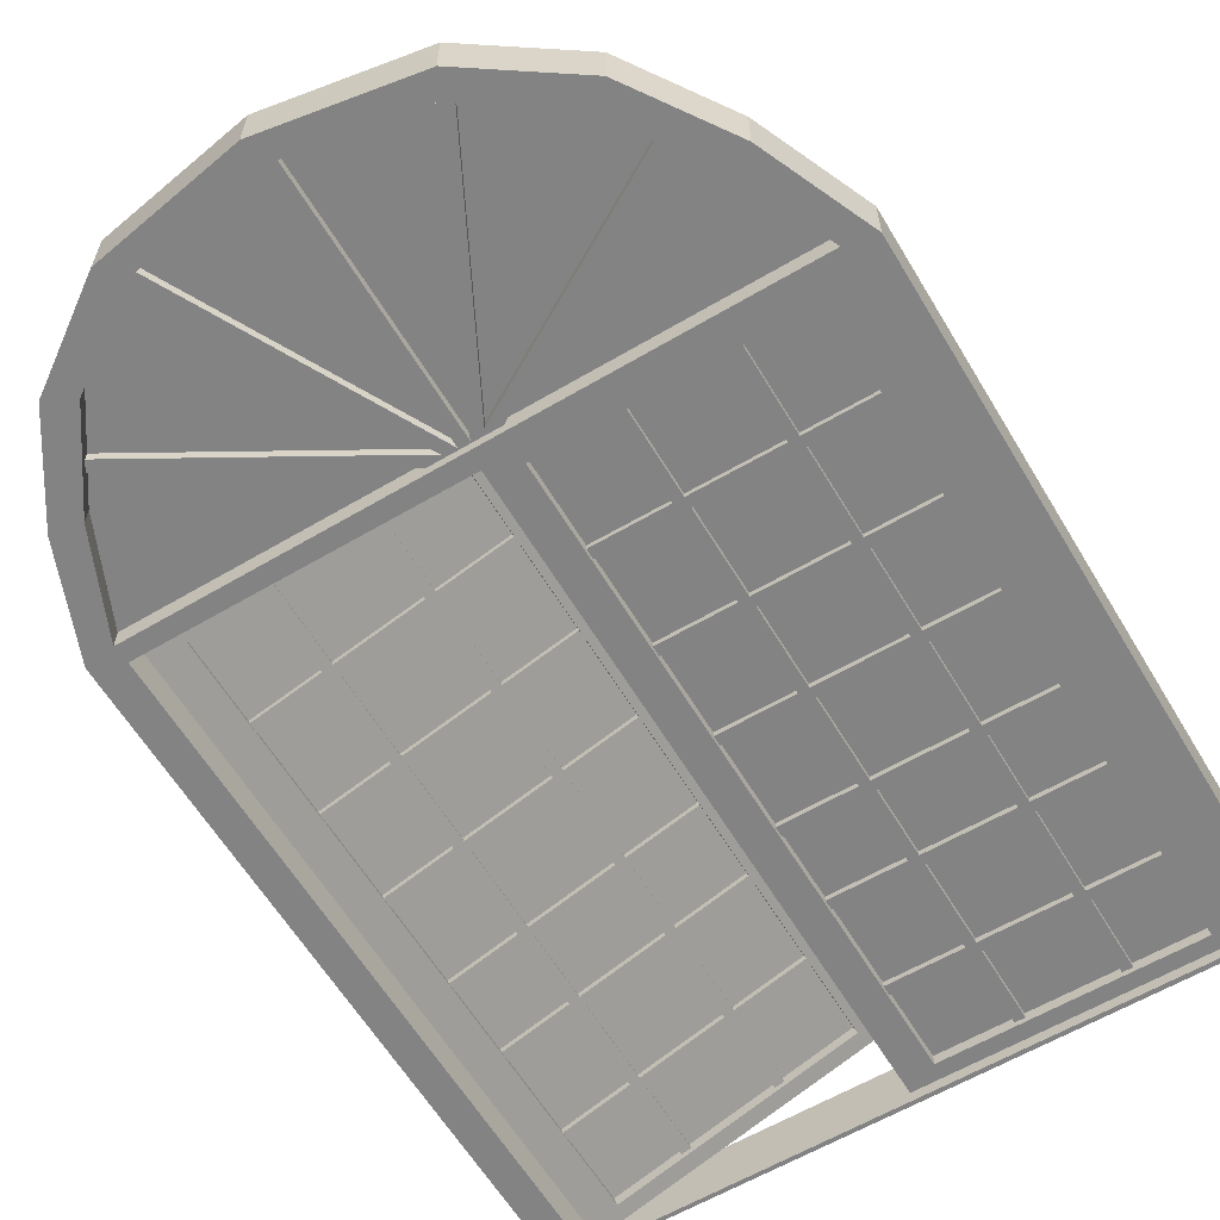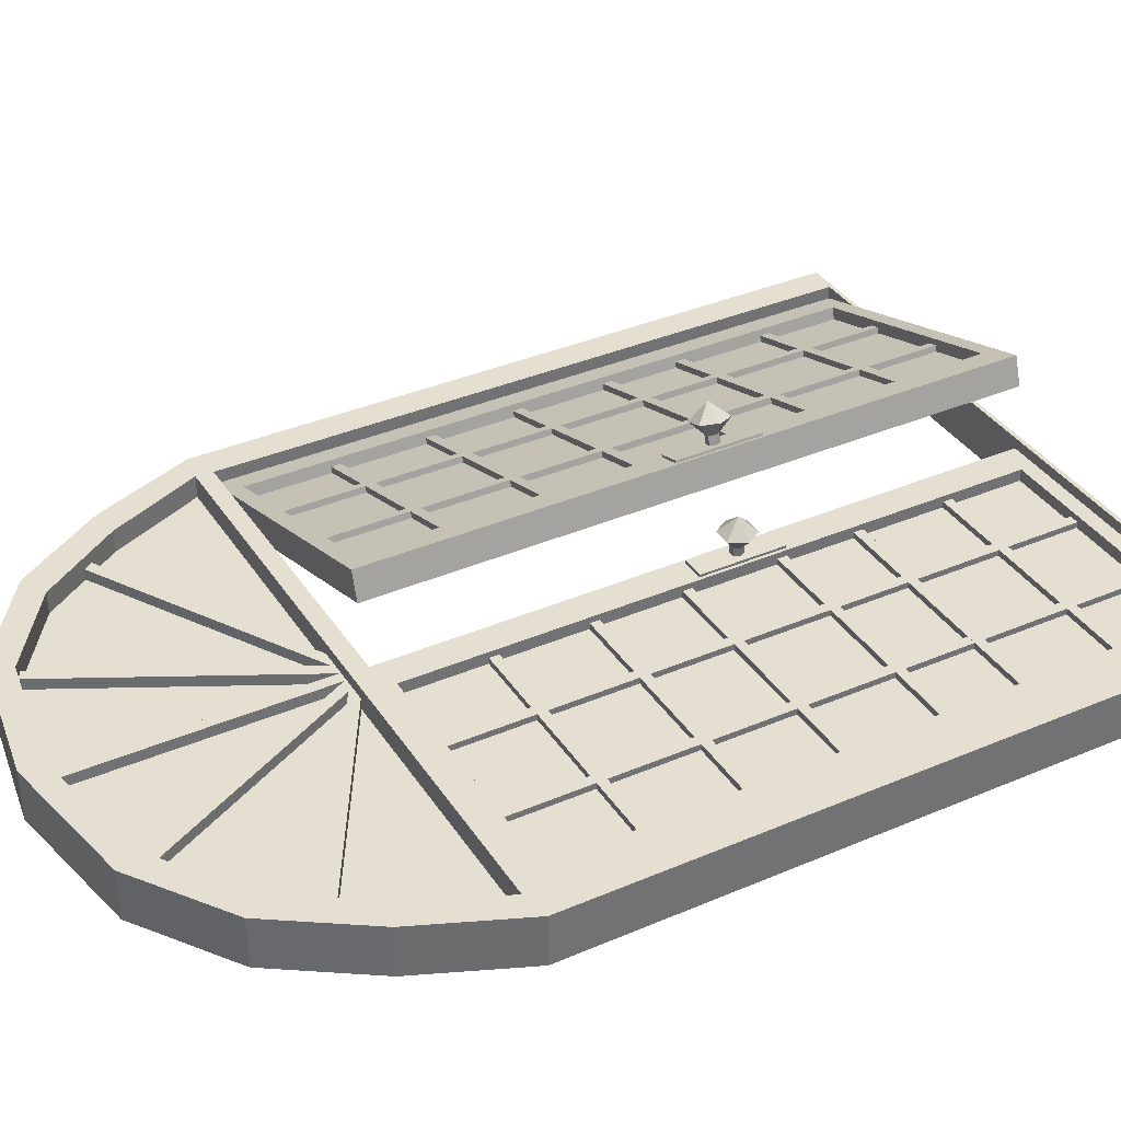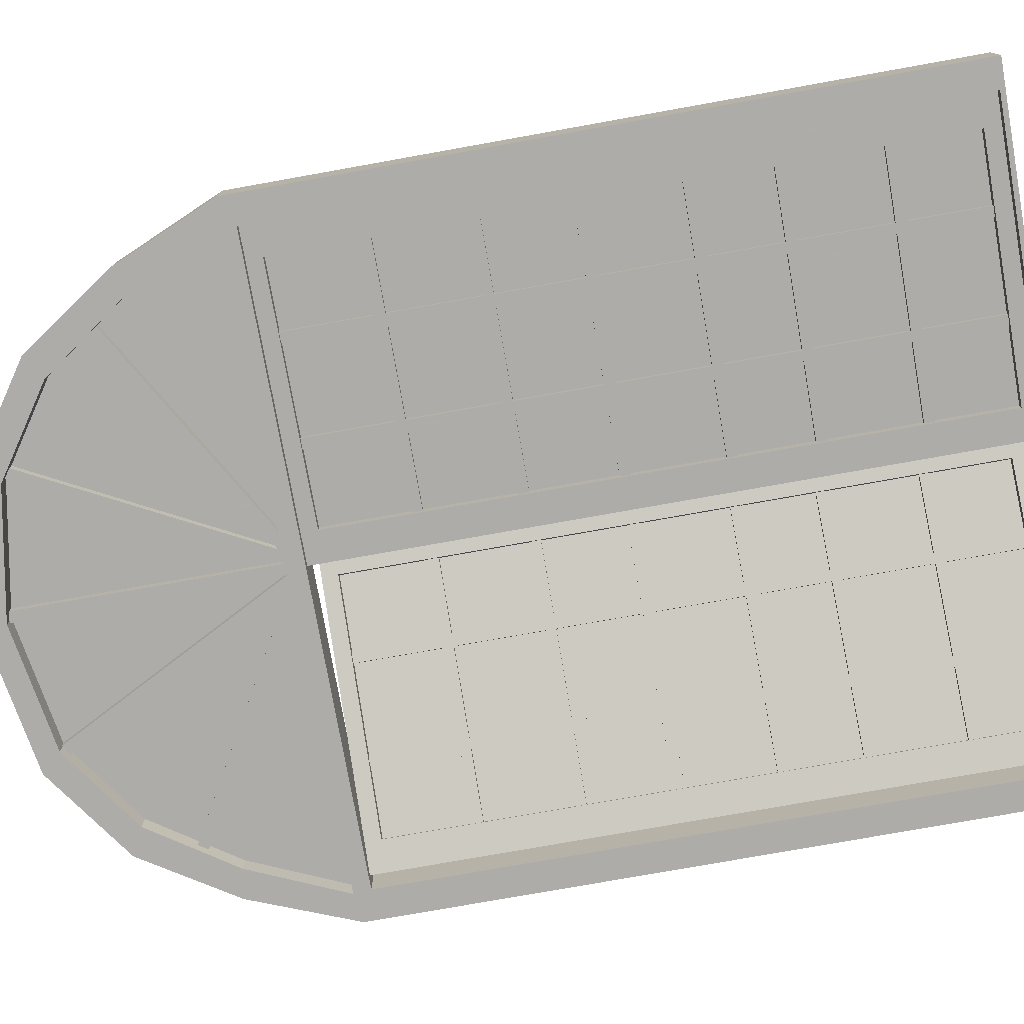
<metadata>
{"format":"obj","ext":"obj","renderer":"f3d","projection":"perspective","resolution":1024,"background":"white","views":[{"elev":-61.2,"azim":-149.1,"up":"+Z"},{"elev":36.6,"azim":-119.1,"up":"+Z"},{"elev":-77.0,"azim":-79.9,"up":"+Z"}]}
</metadata>
<code>
v 0.6332 0.03888 0.05864
v 0.3883 0.03887 0.1382
v 0.3883 0.673 0.1382
v 0.6312 0.03888 0.05253
v 0.3863 0.673 0.1321
v 0.3863 0.03887 0.1321
v 0.6312 0.673 0.05254
v 0.6332 0.673 0.05865
v 0.07856 0.673 0.0524
v 0.07856 0.03888 0.05238
v 0.3361 0.673 0.0524
v 0.07856 0.673 0.04598
v 0.3361 0.673 0.04598
v 0.07856 0.03888 0.04596
v 0.3361 0.03888 0.04596
v 0.3361 0.03888 0.05238
v 0.08587 0.7934 0.05252
v 0.2292 0.9417 0.05252
v 0.1431 0.8805 0.05252
v 0.4891 0.9401 0.05252
v 0.3588 0.9642 0.05252
v 0.6331 0.7914 0.05252
v 0.5756 0.8783 0.05252
v 0.04313 0.6934 0.05251
v 0.676 0.692 0.05251
v 0.08587 0.7934 0.04609
v 0.2292 0.9417 0.0461
v 0.3588 0.9642 0.0461
v 0.4891 0.9401 0.0461
v 0.5756 0.8783 0.04609
v 0.6331 0.7914 0.04609
v 0.04313 0.6934 0.04609
v 0.1431 0.8805 0.04609
v 0.676 0.692 0.04609
v 0.3976 0.3802 0.1504
v 0.3976 0.2934 0.1504
v 0.375 0.3802 0.1578
v 0.3966 0.3802 0.1474
v 0.374 0.3802 0.1547
v 0.3966 0.2934 0.1474
v 0.374 0.2934 0.1547
v 0.375 0.2934 0.1578
v 0.3843 0.32 0.178
v 0.3754 0.3362 0.1809
v 0.3982 0.3362 0.1906
v 0.3843 0.3524 0.178
v 0.4021 0.3524 0.1722
v 0.4021 0.32 0.1722
v 0.3861 0.3307 0.1636
v 0.3922 0.3307 0.1616
v 0.4109 0.3362 0.1693
v 0.3952 0.3362 0.1606
v 0.3922 0.3417 0.1616
v 0.3861 0.3417 0.1636
v 0.383 0.3362 0.1646
v 0.3801 0.3362 0.1554
v 0.3831 0.3307 0.1544
v 0.3831 0.3417 0.1544
v 0.3892 0.3417 0.1524
v 0.3922 0.3362 0.1514
v 0.3892 0.3307 0.1524
v 0.331 0.2934 0.06692
v 0.3548 0.2934 0.06692
v 0.3548 0.3802 0.06692
v 0.331 0.2934 0.06371
v 0.3548 0.3802 0.06371
v 0.3548 0.2934 0.06371
v 0.331 0.3802 0.06371
v 0.331 0.3802 0.06692
v 0.3615 0.3362 0.08901
v 0.3522 0.3524 0.08901
v 0.3428 0.3362 0.1053
v 0.3335 0.3524 0.08901
v 0.3242 0.3362 0.08901
v 0.3335 0.32 0.08901
v 0.346 0.3307 0.07586
v 0.3492 0.3362 0.07586
v 0.3396 0.3307 0.07586
v 0.3522 0.32 0.08901
v 0.3364 0.3362 0.07586
v 0.3396 0.3417 0.07586
v 0.346 0.3417 0.07586
v 0.346 0.3417 0.06622
v 0.346 0.3307 0.06622
v 0.3396 0.3417 0.06622
v 0.3364 0.3362 0.06622
v 0.3396 0.3307 0.06622
v 0.3492 0.3362 0.06622
v 0.3396 0.6927 0.06341
v 0.345 0.7021 0.06341
v 0.1137 0.8233 0.06342
v 0.345 0.7021 0.03641
v 0.1191 0.8327 0.06342
v 0.3396 0.6927 0.03641
v 0.1191 0.8327 0.03642
v 0.1137 0.8233 0.03642
v 0.3445 0.6949 0.06341
v 0.3541 0.6999 0.06341
v 0.2241 0.9264 0.06342
v 0.3541 0.6999 0.03641
v 0.2337 0.9314 0.06342
v 0.3445 0.6949 0.03641
v 0.2337 0.9314 0.03642
v 0.2241 0.9265 0.03642
v 0.3528 0.6974 0.06341
v 0.3636 0.6974 0.06341
v 0.3636 0.9584 0.06342
v 0.3528 0.6974 0.03641
v 0.3528 0.9584 0.06342
v 0.3636 0.6974 0.03641
v 0.3528 0.9584 0.03642
v 0.3636 0.9584 0.03642
v 0.3624 0.6999 0.06341
v 0.3719 0.6949 0.06341
v 0.4924 0.9264 0.06342
v 0.3624 0.6999 0.03641
v 0.4828 0.9314 0.06342
v 0.3719 0.6949 0.03641
v 0.4828 0.9314 0.03642
v 0.4924 0.9265 0.03642
v 0.3732 0.7021 0.06341
v 0.3786 0.6927 0.06341
v 0.6046 0.8233 0.06342
v 0.3732 0.7021 0.03641
v 0.5992 0.8327 0.06342
v 0.3786 0.6927 0.03641
v 0.5992 0.8327 0.03642
v 0.6046 0.8233 0.03642
v 0.3614 0.9525 0.07481
v 0.4845 0.932 0.07481
v 0.3631 0.975 0.07481
v 0.5667 0.8749 0.07481
v 0.5026 0.9513 0.07481
v 0.6217 0.7935 0.07481
v 0.5928 0.8881 0.07481
v 0.6629 0.6998 0.07481
v 0.6503 0.7984 0.07481
v 0.6615 0.6831 0.07481
v 0.6913 0.6955 0.07481
v 0.6615 0.02978 0.07479
v 0.691 0.02576 0.07479
v 0.2223 0.9506 0.07481
v 0.237 0.9296 0.07481
v 0.1298 0.8872 0.07481
v 0.1534 0.8725 0.07481
v 0.06954 0.7979 0.07481
v 0.09708 0.7926 0.07481
v 0.02536 0.6955 0.07481
v 0.05436 0.7012 0.07481
v 0.05297 0.02978 0.07479
v 0.05297 0.6831 0.07481
v 0.025 0.025 0.07479
v 0.3614 0.9525 0.02502
v 0.3631 0.975 0.02502
v 0.4845 0.932 0.02502
v 0.5026 0.9513 0.02502
v 0.5667 0.8749 0.02502
v 0.5928 0.8881 0.02502
v 0.6217 0.7935 0.02502
v 0.6503 0.7984 0.02502
v 0.6629 0.6998 0.02502
v 0.6913 0.6955 0.02502
v 0.6615 0.6831 0.02502
v 0.6615 0.02979 0.025
v 0.691 0.02577 0.025
v 0.237 0.9296 0.02502
v 0.2223 0.9506 0.02502
v 0.1534 0.8725 0.02502
v 0.1298 0.8872 0.02502
v 0.09708 0.7926 0.02502
v 0.06954 0.7979 0.02502
v 0.05436 0.7012 0.02502
v 0.02536 0.6955 0.02502
v 0.05297 0.6831 0.02502
v 0.05297 0.02979 0.025
v 0.025 0.025 0.025
v 0.5665 0.04235 0.08668
v 0.5665 0.6682 0.0867
v 0.5609 0.6682 0.06959
v 0.5572 0.6682 0.08973
v 0.5516 0.6682 0.07261
v 0.5572 0.04235 0.08971
v 0.5516 0.04235 0.0726
v 0.5609 0.04235 0.06957
v 0.6354 0.1296 0.0643
v 0.3905 0.1301 0.1438
v 0.3849 0.1301 0.1267
v 0.3904 0.1203 0.1439
v 0.3849 0.1203 0.1267
v 0.6354 0.1198 0.0643
v 0.6298 0.1198 0.04719
v 0.6298 0.1296 0.04719
v 0.6354 0.2246 0.0643
v 0.3905 0.225 0.1438
v 0.3849 0.225 0.1267
v 0.3905 0.2152 0.1438
v 0.3849 0.2152 0.1267
v 0.6354 0.2148 0.0643
v 0.6299 0.2148 0.04718
v 0.6299 0.2246 0.04718
v 0.6354 0.3034 0.06431
v 0.3905 0.3039 0.1439
v 0.3849 0.3039 0.1267
v 0.3904 0.2941 0.1439
v 0.3849 0.2941 0.1267
v 0.6354 0.2936 0.06431
v 0.6298 0.2936 0.04719
v 0.6298 0.3034 0.04719
v 0.6354 0.3984 0.0643
v 0.3905 0.3989 0.1438
v 0.3849 0.3989 0.1267
v 0.3905 0.3891 0.1438
v 0.3849 0.3891 0.1267
v 0.6354 0.3886 0.0643
v 0.6299 0.3886 0.04719
v 0.6299 0.3984 0.04719
v 0.6354 0.4886 0.06431
v 0.3905 0.4891 0.1439
v 0.3849 0.4891 0.1267
v 0.3904 0.4793 0.1439
v 0.3849 0.4793 0.1267
v 0.6354 0.4788 0.06431
v 0.6298 0.4788 0.0472
v 0.6298 0.4886 0.0472
v 0.6354 0.5835 0.06431
v 0.3905 0.584 0.1439
v 0.3849 0.584 0.1267
v 0.3905 0.5742 0.1439
v 0.3849 0.5742 0.1267
v 0.6354 0.5737 0.06431
v 0.6299 0.5737 0.04719
v 0.6299 0.5835 0.04719
v 0.4762 0.04235 0.116
v 0.4762 0.6682 0.116
v 0.4706 0.6682 0.09891
v 0.4669 0.6682 0.1191
v 0.4613 0.6682 0.1019
v 0.4669 0.04235 0.119
v 0.4613 0.04235 0.1019
v 0.4706 0.04235 0.09889
v 0.6319 0.04552 0.07173
v 0.6319 0.6675 0.07175
v 0.6606 0.03002 0.06241
v 0.3997 0.6674 0.1471
v 0.6606 0.683 0.06242
v 0.3997 0.04552 0.1471
v 0.371 0.683 0.1565
v 0.6229 0.04552 0.04409
v 0.6516 0.03002 0.03476
v 0.6229 0.6675 0.04411
v 0.6516 0.683 0.03478
v 0.3908 0.6675 0.1195
v 0.3908 0.04552 0.1195
v 0.362 0.683 0.1288
v 0.362 0.03002 0.1288
v 0.371 0.03002 0.1565
v 0.1507 0.6682 0.04047
v 0.1507 0.04235 0.04045
v 0.1507 0.04235 0.05844
v 0.1605 0.6682 0.04047
v 0.1507 0.6682 0.05846
v 0.1605 0.04235 0.04045
v 0.1605 0.6682 0.05846
v 0.1605 0.04235 0.05844
v 0.3358 0.1301 0.04045
v 0.07824 0.1296 0.04045
v 0.07824 0.1296 0.05845
v 0.3358 0.1203 0.04045
v 0.3358 0.1301 0.05845
v 0.07824 0.1198 0.04045
v 0.3358 0.1203 0.05845
v 0.07824 0.1198 0.05845
v 0.3358 0.2251 0.04046
v 0.07821 0.2246 0.04046
v 0.07821 0.2246 0.05845
v 0.3358 0.2153 0.04045
v 0.3358 0.2251 0.05845
v 0.07821 0.2148 0.04045
v 0.3358 0.2153 0.05845
v 0.07821 0.2148 0.05845
v 0.3358 0.3039 0.04046
v 0.07824 0.3034 0.04046
v 0.07824 0.3034 0.05845
v 0.3358 0.2941 0.04046
v 0.3358 0.3039 0.05845
v 0.07824 0.2937 0.04046
v 0.3358 0.2941 0.05845
v 0.07824 0.2936 0.05845
v 0.3358 0.3989 0.04046
v 0.07821 0.3984 0.04046
v 0.07821 0.3984 0.05845
v 0.3358 0.3891 0.04046
v 0.3358 0.3989 0.05845
v 0.07821 0.3886 0.04046
v 0.3358 0.3891 0.05845
v 0.07821 0.3886 0.05845
v 0.3358 0.4891 0.04046
v 0.07824 0.4886 0.04046
v 0.07824 0.4886 0.05846
v 0.3358 0.4793 0.04046
v 0.3358 0.4891 0.05846
v 0.07824 0.4788 0.04046
v 0.3358 0.4793 0.05846
v 0.07824 0.4788 0.05846
v 0.3358 0.584 0.04046
v 0.07821 0.5835 0.04046
v 0.07821 0.5835 0.05846
v 0.3358 0.5742 0.04046
v 0.3358 0.584 0.05846
v 0.07821 0.5737 0.04046
v 0.3358 0.5742 0.05846
v 0.07821 0.5737 0.05846
v 0.2456 0.6682 0.04047
v 0.2456 0.04235 0.04045
v 0.2456 0.04235 0.05844
v 0.2554 0.6682 0.04047
v 0.2456 0.6682 0.05846
v 0.2554 0.04235 0.04045
v 0.2554 0.6682 0.05846
v 0.2554 0.04235 0.05844
v 0.08386 0.6675 0.06445
v 0.05366 0.683 0.06445
v 0.05366 0.03002 0.06443
v 0.328 0.6675 0.06445
v 0.3582 0.683 0.06445
v 0.3582 0.03002 0.06443
v 0.328 0.04552 0.06443
v 0.08386 0.6675 0.03539
v 0.05366 0.03002 0.03537
v 0.05366 0.683 0.03539
v 0.328 0.6675 0.03539
v 0.3582 0.683 0.03539
v 0.328 0.04552 0.03537
v 0.3582 0.03002 0.03537
v 0.08386 0.04552 0.03537
v 0.08386 0.04552 0.06443
f 1 2 3
f 4 5 6
f 6 5 3
f 4 6 2
f 7 4 1
f 5 7 8
f 5 8 3
f 7 1 8
f 4 2 1
f 6 3 2
f 7 5 4
f 8 1 3
f 9 10 11
f 12 13 14
f 15 11 16
f 14 16 10
f 12 10 9
f 13 9 11
f 13 12 9
f 12 14 10
f 14 15 16
f 15 13 11
f 14 13 15
f 10 16 11
f 17 18 19
f 17 20 21
f 17 22 23
f 24 25 22
f 26 27 28
f 26 29 30
f 26 31 32
f 32 25 24
f 26 24 17
f 33 17 19
f 27 19 18
f 28 18 21
f 29 21 20
f 30 20 23
f 31 23 22
f 34 22 25
f 34 31 22
f 31 30 23
f 30 29 20
f 29 28 21
f 28 27 18
f 27 33 19
f 33 26 17
f 26 32 24
f 32 34 25
f 32 31 34
f 26 30 31
f 26 28 29
f 26 33 27
f 17 24 22
f 17 23 20
f 17 21 18
f 35 36 37
f 38 39 40
f 41 37 42
f 40 42 36
f 38 36 35
f 39 35 37
f 43 44 45
f 46 47 45
f 48 43 45
f 44 43 49
f 43 48 50
f 48 51 52
f 51 47 53
f 47 46 54
f 46 44 55
f 56 57 58
f 59 57 60
f 57 55 49
f 61 49 50
f 60 50 52
f 59 52 53
f 58 53 54
f 56 54 55
f 56 58 54
f 58 59 53
f 59 60 52
f 60 61 50
f 61 57 49
f 57 56 55
f 60 57 61
f 58 57 59
f 55 54 46
f 54 53 47
f 53 52 51
f 52 50 48
f 50 49 43
f 49 55 44
f 51 48 45
f 47 51 45
f 44 46 45
f 39 38 35
f 38 40 36
f 40 41 42
f 41 39 37
f 40 39 41
f 36 42 37
f 62 63 64
f 65 66 67
f 67 66 64
f 65 67 63
f 68 65 62
f 66 68 69
f 70 71 72
f 73 74 72
f 74 75 72
f 76 77 70
f 78 76 79
f 80 78 75
f 81 80 74
f 82 81 73
f 77 82 71
f 83 84 85
f 86 84 87
f 84 88 77
f 87 84 76
f 86 87 78
f 85 86 80
f 83 85 81
f 88 83 82
f 88 82 77
f 83 81 82
f 85 80 81
f 86 78 80
f 87 76 78
f 84 77 76
f 85 84 86
f 88 84 83
f 71 70 77
f 73 71 82
f 74 73 81
f 75 74 80
f 79 75 78
f 70 79 76
f 75 79 72
f 71 73 72
f 79 70 72
f 66 69 64
f 68 62 69
f 65 63 62
f 67 64 63
f 68 66 65
f 69 62 64
f 89 90 91
f 90 92 93
f 92 94 95
f 94 89 96
f 96 91 95
f 90 89 92
f 97 98 99
f 98 100 101
f 100 102 103
f 102 97 104
f 104 99 103
f 98 97 100
f 105 106 107
f 108 105 109
f 110 108 111
f 106 110 112
f 107 112 111
f 106 105 108
f 113 114 115
f 116 113 117
f 118 116 119
f 114 118 120
f 115 120 119
f 114 113 116
f 121 122 123
f 124 121 125
f 126 124 127
f 122 126 128
f 123 128 127
f 122 121 124
f 124 126 122
f 127 125 123
f 128 123 122
f 127 128 126
f 125 127 124
f 123 125 121
f 116 118 114
f 119 117 115
f 120 115 114
f 119 120 118
f 117 119 116
f 115 117 113
f 108 110 106
f 111 109 107
f 112 107 106
f 111 112 110
f 109 111 108
f 107 109 105
f 102 100 97
f 101 103 99
f 99 104 97
f 104 103 102
f 103 101 100
f 101 99 98
f 94 92 89
f 93 95 91
f 91 96 89
f 96 95 94
f 95 93 92
f 93 91 90
f 129 130 131
f 130 132 133
f 132 134 135
f 134 136 137
f 136 138 139
f 140 141 139
f 131 142 143
f 142 144 145
f 144 146 147
f 146 148 149
f 148 150 151
f 152 140 150
f 151 136 149
f 153 154 155
f 155 156 157
f 157 158 159
f 159 160 161
f 161 162 163
f 164 162 165
f 154 166 167
f 167 168 169
f 169 170 171
f 171 172 173
f 173 174 175
f 176 175 164
f 174 172 161
f 172 147 149
f 161 149 136
f 159 136 134
f 157 134 132
f 155 132 130
f 153 130 129
f 166 129 143
f 168 143 145
f 170 145 147
f 176 141 152
f 173 152 148
f 171 148 146
f 169 146 144
f 167 144 142
f 154 142 131
f 156 131 133
f 158 133 135
f 160 135 137
f 162 137 139
f 165 139 141
f 163 140 138
f 174 138 151
f 175 151 150
f 164 150 140
f 164 175 150
f 175 174 151
f 174 163 138
f 163 164 140
f 165 162 139
f 162 160 137
f 160 158 135
f 158 156 133
f 156 154 131
f 154 167 142
f 167 169 144
f 169 171 146
f 171 173 148
f 173 176 152
f 176 165 141
f 170 168 145
f 168 166 143
f 166 153 129
f 153 155 130
f 155 157 132
f 157 159 134
f 159 161 136
f 161 172 149
f 172 170 147
f 161 163 174
f 176 164 165
f 173 175 176
f 173 172 174
f 171 170 172
f 169 168 170
f 167 166 168
f 154 153 166
f 163 162 164
f 161 160 162
f 159 158 160
f 157 156 158
f 155 154 156
f 136 151 138
f 152 141 140
f 148 152 150
f 148 151 149
f 146 149 147
f 144 147 145
f 142 145 143
f 131 143 129
f 138 140 139
f 136 139 137
f 134 137 135
f 132 135 133
f 130 133 131
f 177 178 179
f 178 180 181
f 180 182 183
f 182 177 184
f 180 178 177
f 181 183 184
f 185 186 187
f 186 188 189
f 188 190 191
f 190 185 192
f 188 186 185
f 189 191 192
f 193 194 195
f 194 196 197
f 196 198 199
f 198 193 200
f 196 194 193
f 197 199 200
f 201 202 203
f 202 204 205
f 204 206 207
f 206 201 208
f 204 202 201
f 205 207 208
f 209 210 211
f 210 212 213
f 212 214 215
f 214 209 216
f 212 210 209
f 213 215 216
f 217 218 219
f 218 220 221
f 220 222 223
f 222 217 224
f 220 218 217
f 221 223 224
f 225 226 227
f 226 228 229
f 228 230 231
f 230 225 232
f 228 226 225
f 229 231 232
f 233 234 235
f 234 236 237
f 236 238 239
f 238 233 240
f 236 234 233
f 237 239 240
f 241 242 243
f 242 244 245
f 243 246 241
f 244 246 247
f 248 249 250
f 250 251 252
f 249 248 253
f 252 254 253
f 255 247 256
f 249 256 243
f 251 243 245
f 254 245 247
f 252 246 244
f 250 244 242
f 248 242 241
f 253 241 246
f 253 248 241
f 248 250 242
f 250 252 244
f 252 253 246
f 254 251 245
f 251 249 243
f 249 255 256
f 255 254 247
f 255 253 254
f 249 253 255
f 252 251 254
f 250 249 251
f 256 247 246
f 243 256 246
f 244 247 245
f 242 245 243
f 240 235 237
f 233 238 236
f 240 239 238
f 239 237 236
f 237 235 234
f 235 240 233
f 232 227 229
f 225 230 228
f 232 231 230
f 231 229 228
f 229 227 226
f 227 232 225
f 224 219 221
f 217 222 220
f 224 223 222
f 223 221 220
f 221 219 218
f 219 224 217
f 216 211 213
f 209 214 212
f 216 215 214
f 215 213 212
f 213 211 210
f 211 216 209
f 208 203 205
f 201 206 204
f 208 207 206
f 207 205 204
f 205 203 202
f 203 208 201
f 200 195 197
f 193 198 196
f 200 199 198
f 199 197 196
f 197 195 194
f 195 200 193
f 192 187 189
f 185 190 188
f 192 191 190
f 191 189 188
f 189 187 186
f 187 192 185
f 184 179 181
f 177 182 180
f 184 183 182
f 183 181 180
f 181 179 178
f 179 184 177
f 257 258 259
f 260 257 261
f 262 260 263
f 258 262 264
f 259 264 263
f 258 257 260
f 265 266 267
f 268 265 269
f 270 268 271
f 266 270 272
f 267 272 271
f 266 265 268
f 273 274 275
f 276 273 277
f 278 276 279
f 274 278 280
f 275 280 279
f 274 273 276
f 281 282 283
f 284 281 285
f 286 284 287
f 282 286 288
f 283 288 287
f 282 281 284
f 289 290 291
f 292 289 293
f 294 292 295
f 290 294 296
f 291 296 295
f 290 289 292
f 297 298 299
f 300 297 301
f 302 300 303
f 298 302 304
f 299 304 303
f 298 297 300
f 305 306 307
f 308 305 309
f 310 308 311
f 306 310 312
f 307 312 311
f 306 305 308
f 313 314 315
f 316 313 317
f 318 316 319
f 314 318 320
f 315 320 319
f 314 313 316
f 321 322 323
f 324 325 322
f 323 326 327
f 326 325 327
f 328 329 330
f 331 330 332
f 329 333 334
f 334 333 332
f 334 332 325
f 329 334 326
f 330 329 323
f 332 330 322
f 331 333 327
f 328 331 324
f 335 328 321
f 333 335 336
f 333 336 327
f 335 321 336
f 328 324 321
f 331 327 324
f 332 322 325
f 330 323 322
f 329 326 323
f 334 325 326
f 331 332 333
f 329 335 333
f 328 330 331
f 335 329 328
f 324 327 325
f 323 327 336
f 321 324 322
f 336 321 323
f 316 318 314
f 319 317 315
f 320 315 314
f 319 320 318
f 317 319 316
f 315 317 313
f 308 310 306
f 311 309 307
f 312 307 306
f 311 312 310
f 309 311 308
f 307 309 305
f 300 302 298
f 303 301 299
f 304 299 298
f 303 304 302
f 301 303 300
f 299 301 297
f 292 294 290
f 295 293 291
f 296 291 290
f 295 296 294
f 293 295 292
f 291 293 289
f 284 286 282
f 287 285 283
f 288 283 282
f 287 288 286
f 285 287 284
f 283 285 281
f 276 278 274
f 279 277 275
f 280 275 274
f 279 280 278
f 277 279 276
f 275 277 273
f 268 270 266
f 271 269 267
f 272 267 266
f 271 272 270
f 269 271 268
f 267 269 265
f 260 262 258
f 263 261 259
f 264 259 258
f 263 264 262
f 261 263 260
f 259 261 257

</code>
